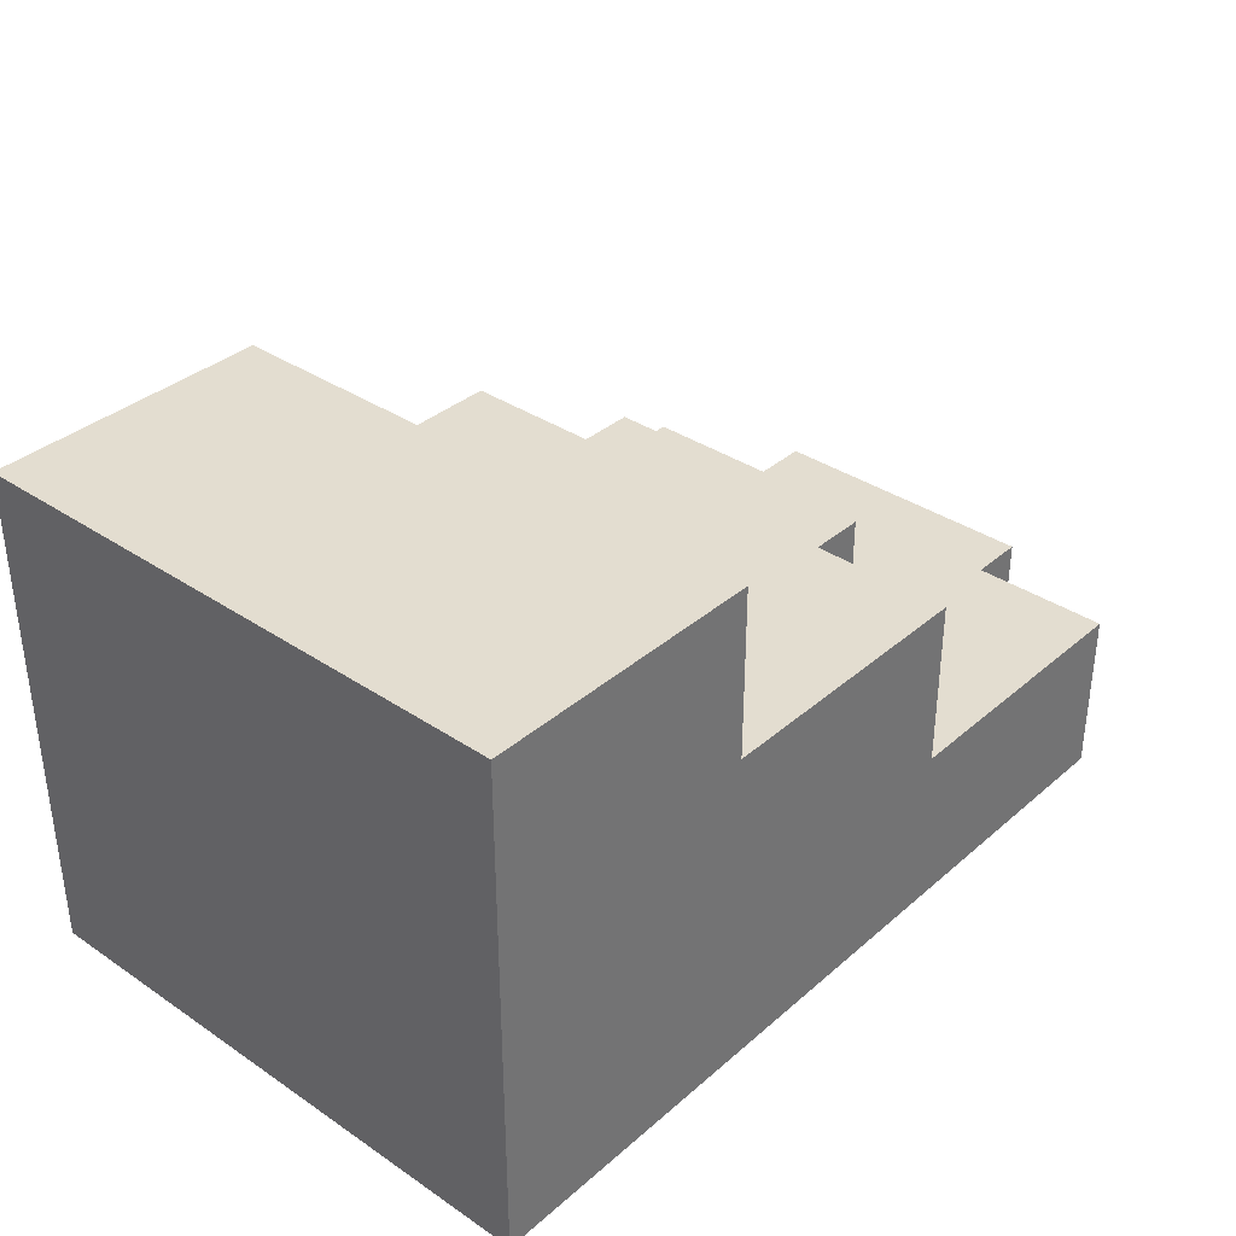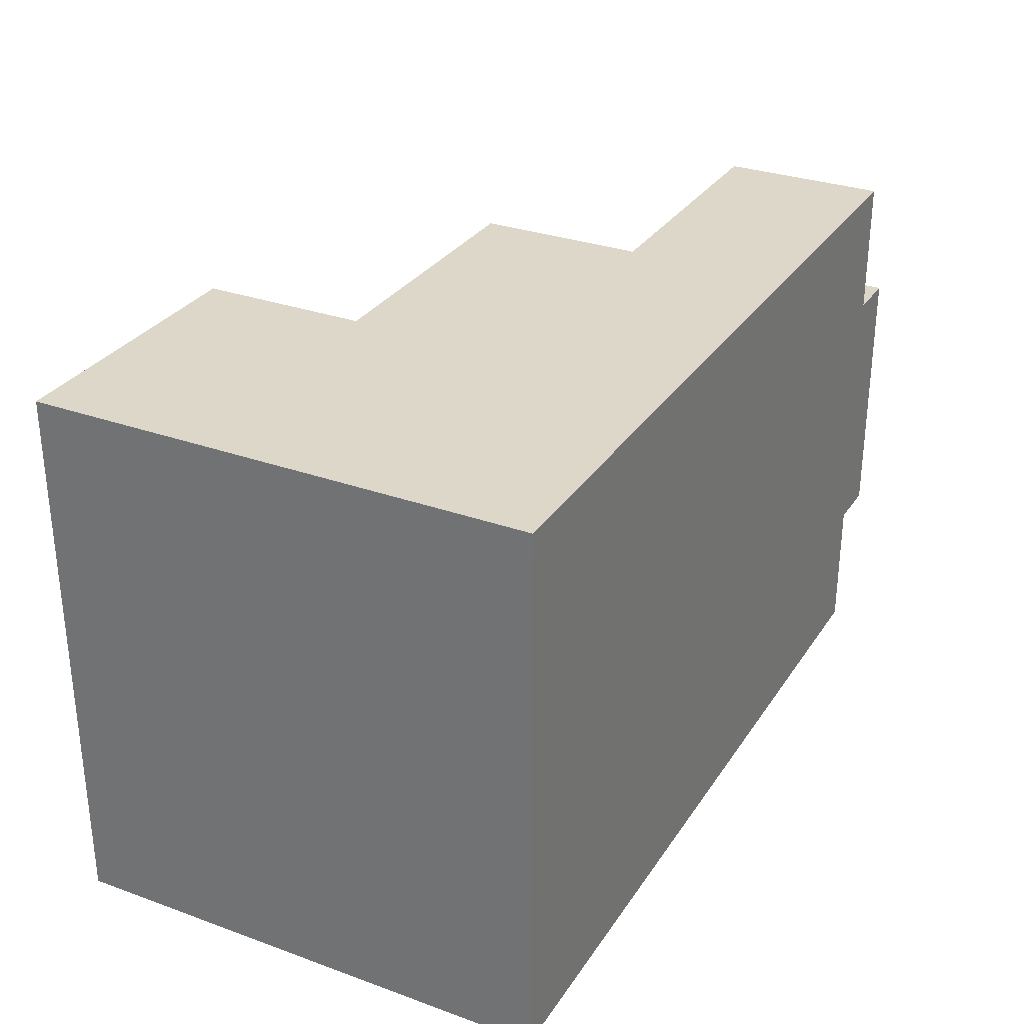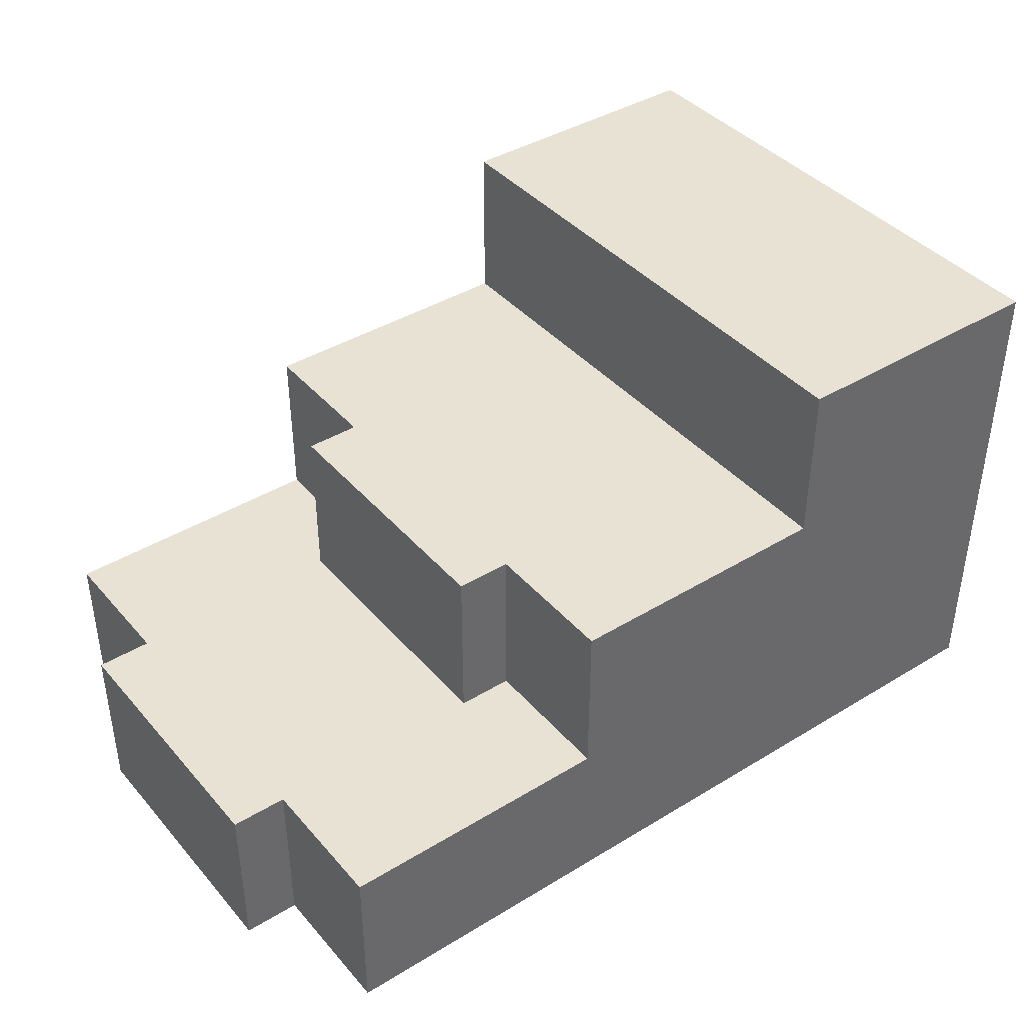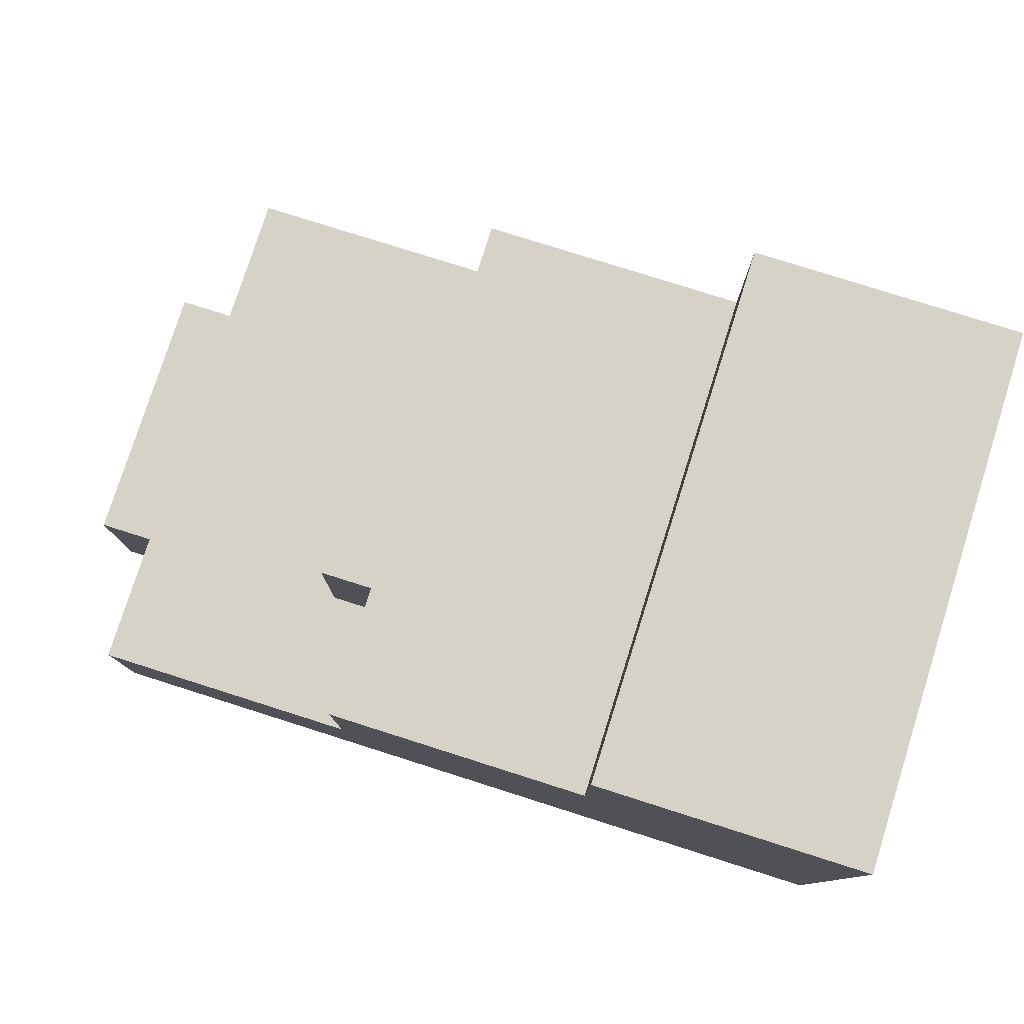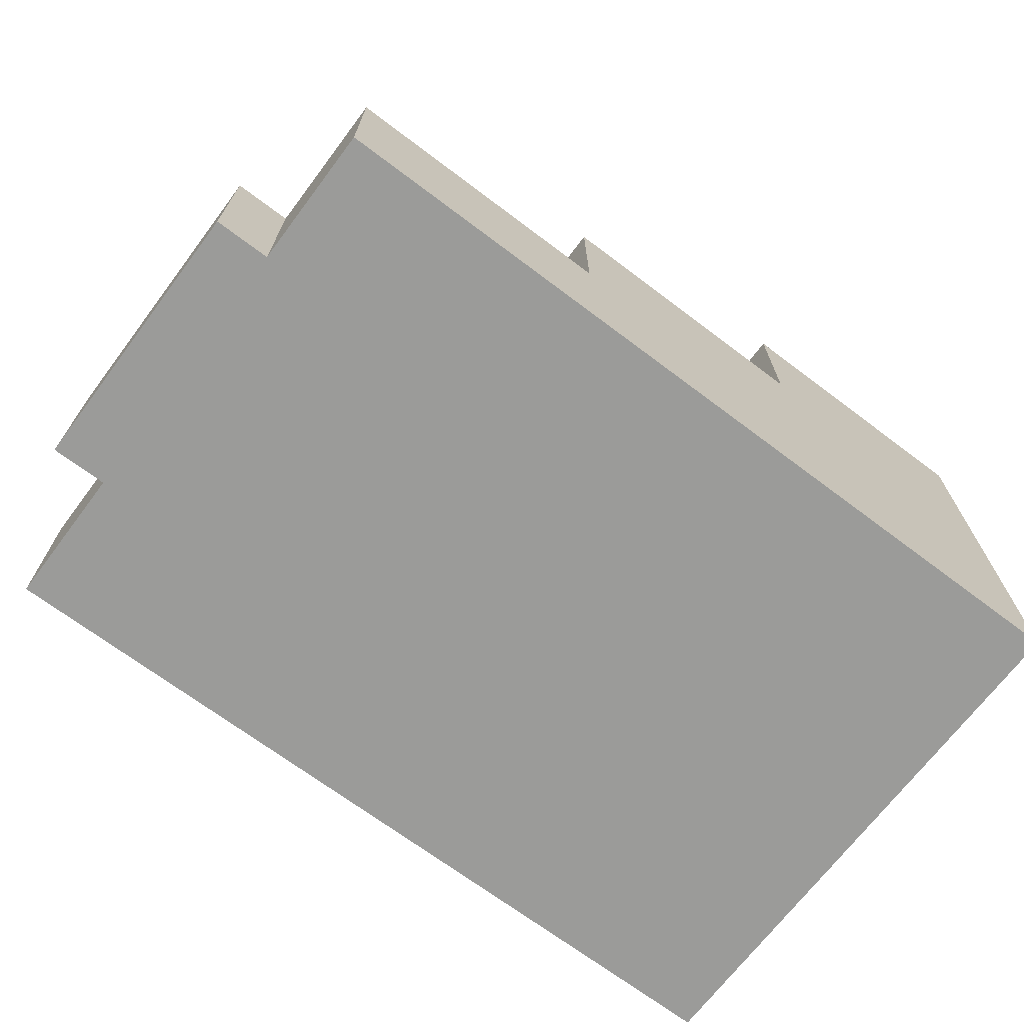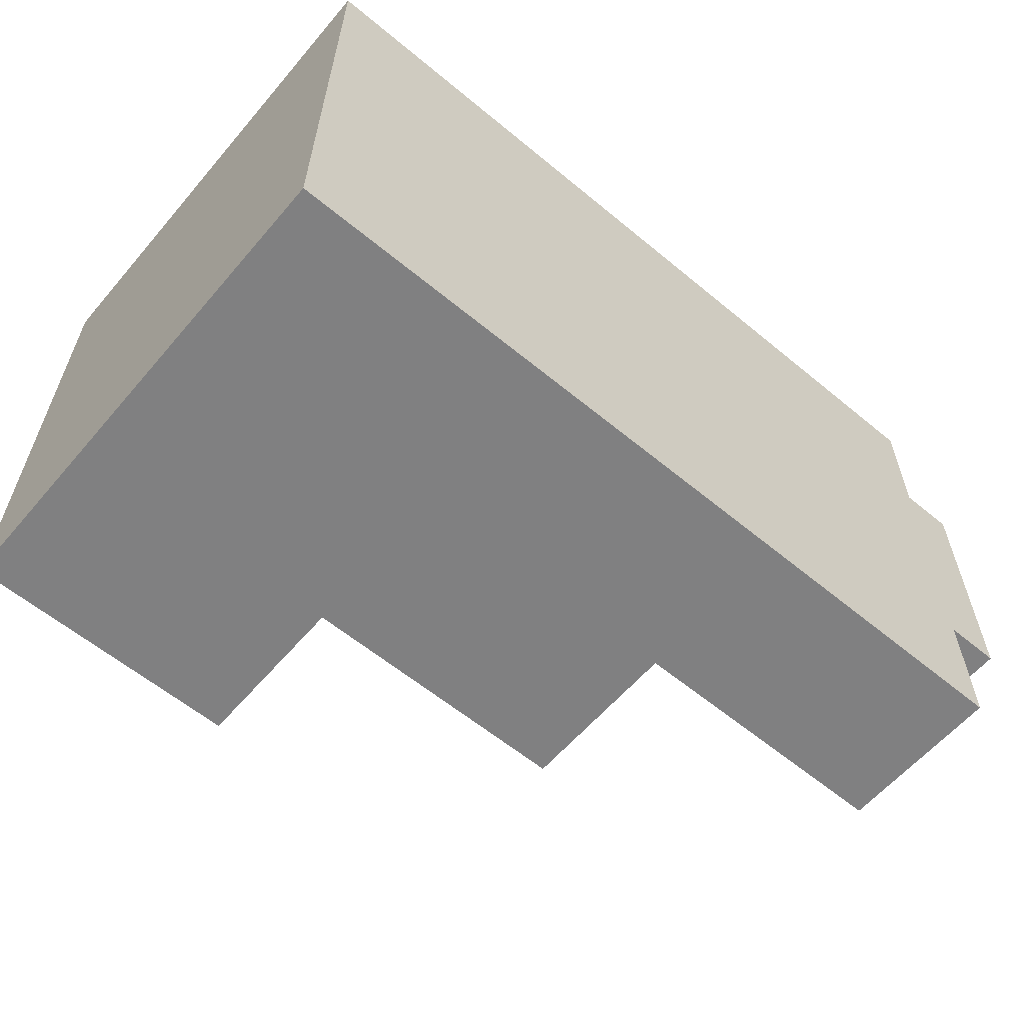
<metadata>
{"format":"obj","ext":"obj","renderer":"f3d","projection":"perspective","resolution":1024,"background":"white","views":[{"elev":35.5,"azim":131.5,"up":"+Z"},{"elev":30.3,"azim":117.5,"up":"+Y"},{"elev":40.6,"azim":-36.7,"up":"+Z"},{"elev":78.5,"azim":17.6,"up":"+Z"},{"elev":-69.6,"azim":-37.0,"up":"+Z"},{"elev":-60.0,"azim":139.7,"up":"+Y"}]}
</metadata>
<code>
v 8 5 18
v 8 15 18
v 8 5 24
v 8 15 24
v 10 0 18
v 10 5 18
v 10 15 18
v 10 20 18
v 10 0 24
v 10 5 24
v 10 15 24
v 10 20 24
v 18 5 24
v 18 15 24
v 18 5 30
v 18 15 30
v 20 0 24
v 20 5 24
v 20 15 24
v 20 20 24
v 20 0 30
v 20 5 30
v 20 15 30
v 20 20 30
v 30 0 30
v 30 20 30
v 30 0 36
v 30 20 36
v 40 0 18
v 40 20 18
v 40 0 36
v 40 20 36
v 10 0 18
v 10 0 24
v 20 0 24
v 20 0 30
v 30 0 30
v 30 0 36
v 40 0 18
v 40 0 36
v 8 5 18
v 8 5 24
v 10 5 18
v 10 5 24
v 18 5 24
v 18 5 30
v 20 5 24
v 20 5 30
v 8 15 18
v 8 15 24
v 10 15 18
v 10 15 24
v 18 15 24
v 18 15 30
v 20 15 24
v 20 15 30
v 10 20 18
v 10 20 24
v 20 20 24
v 20 20 30
v 30 20 30
v 30 20 36
v 40 20 18
v 40 20 36
v 10 0 18
v 40 0 18
v 8 5 18
v 10 5 18
v 8 15 18
v 10 15 18
v 10 20 18
v 40 20 18
v 10 0 24
v 20 0 24
v 8 5 24
v 10 5 24
v 18 5 24
v 20 5 24
v 8 15 24
v 10 15 24
v 18 15 24
v 20 15 24
v 10 20 24
v 20 20 24
v 20 0 30
v 30 0 30
v 18 5 30
v 20 5 30
v 18 15 30
v 20 15 30
v 20 20 30
v 30 20 30
v 30 0 36
v 40 0 36
v 30 20 36
v 40 20 36
f 3 2 1
f 4 2 3
f 9 6 5
f 10 6 9
f 11 8 7
f 12 8 11
f 15 14 13
f 16 14 15
f 21 18 17
f 22 18 21
f 23 20 19
f 24 20 23
f 27 26 25
f 28 26 27
f 29 30 31
f 31 30 32
f 35 34 33
f 37 36 35
f 39 35 33
f 39 38 37
f 39 37 35
f 40 38 39
f 43 42 41
f 44 42 43
f 47 46 45
f 48 46 47
f 49 50 51
f 51 50 52
f 53 54 55
f 55 54 56
f 57 58 59
f 59 60 61
f 57 59 63
f 61 62 63
f 59 61 63
f 63 62 64
f 68 66 65
f 69 68 67
f 70 66 68
f 70 68 69
f 71 66 70
f 72 66 71
f 73 74 76
f 76 74 77
f 77 74 78
f 75 76 79
f 76 77 79
f 79 77 80
f 80 77 81
f 81 82 83
f 80 81 83
f 83 82 84
f 85 86 88
f 87 88 89
f 88 86 90
f 89 88 90
f 90 86 91
f 91 86 92
f 93 94 95
f 95 94 96

</code>
